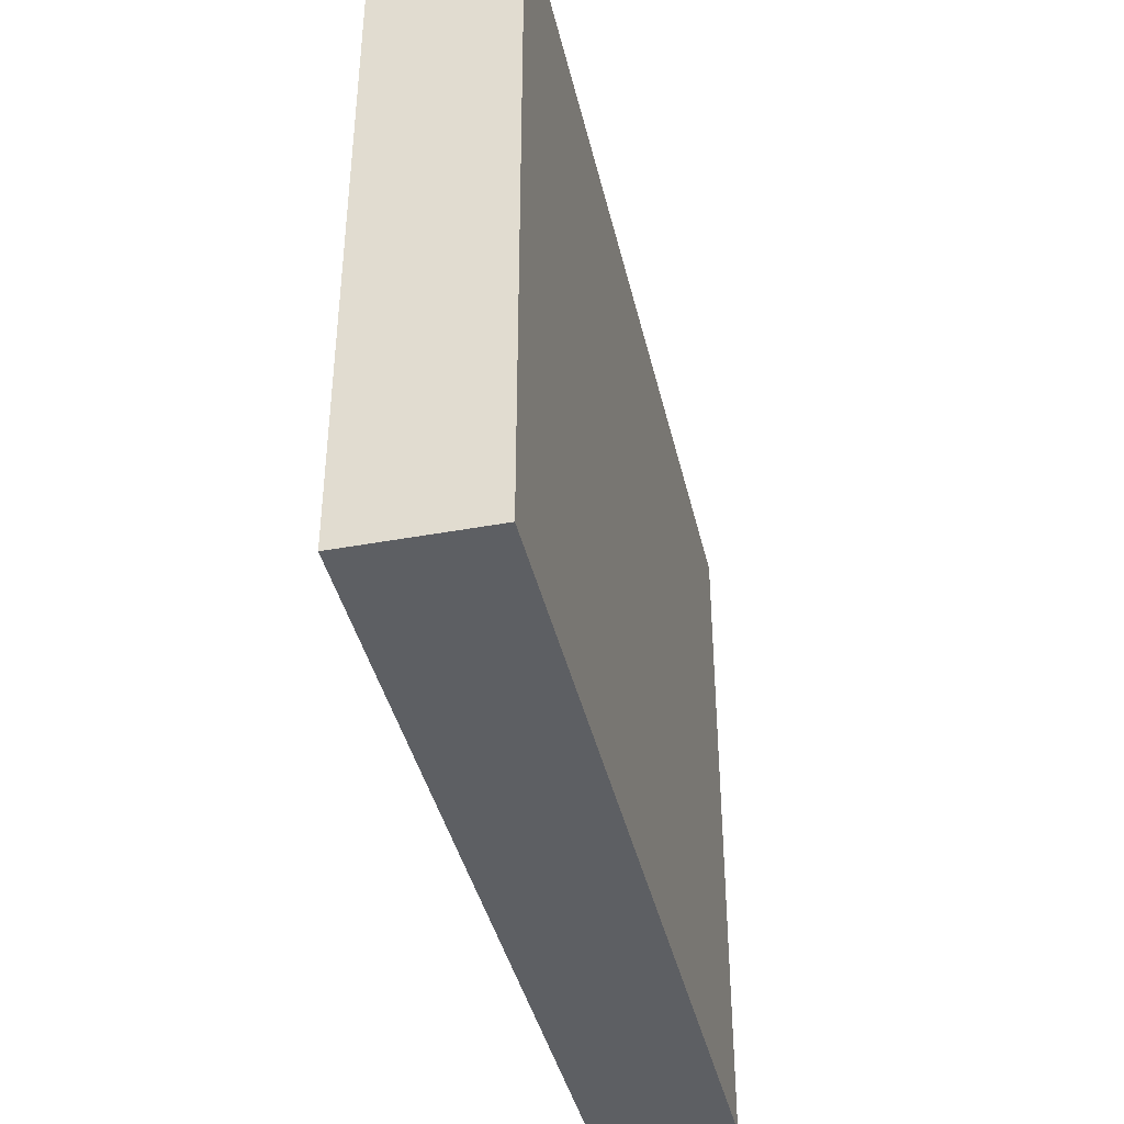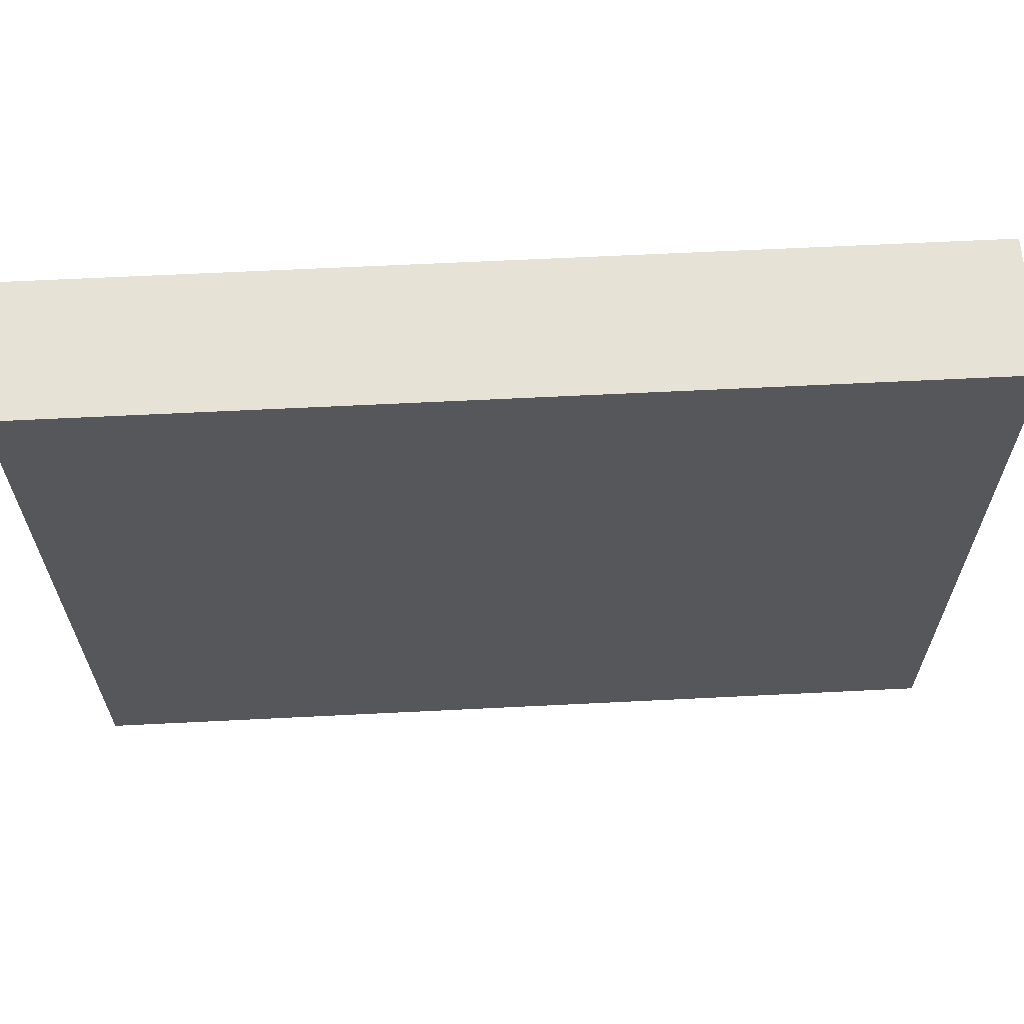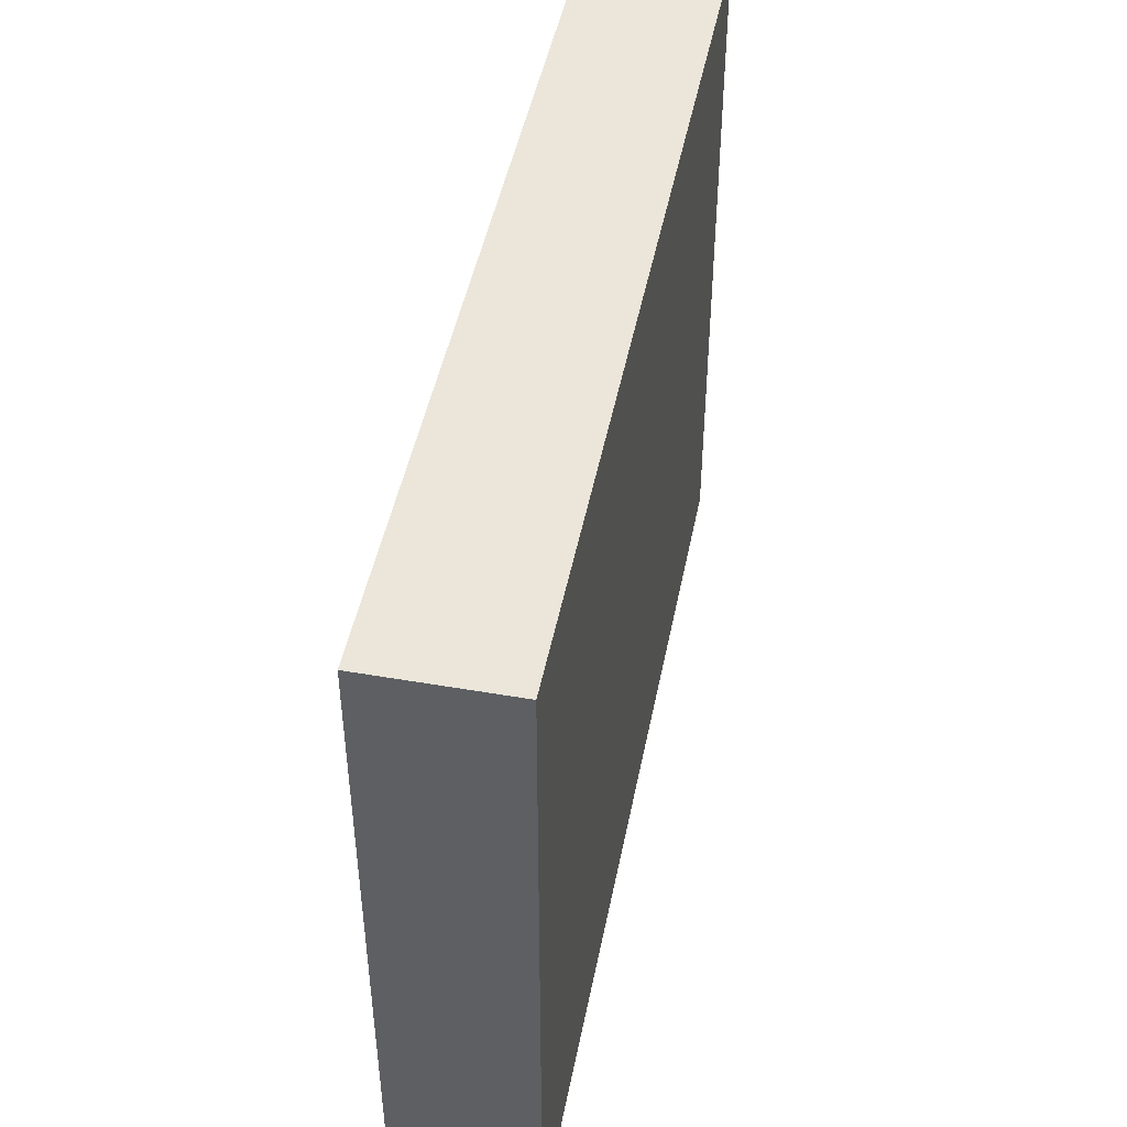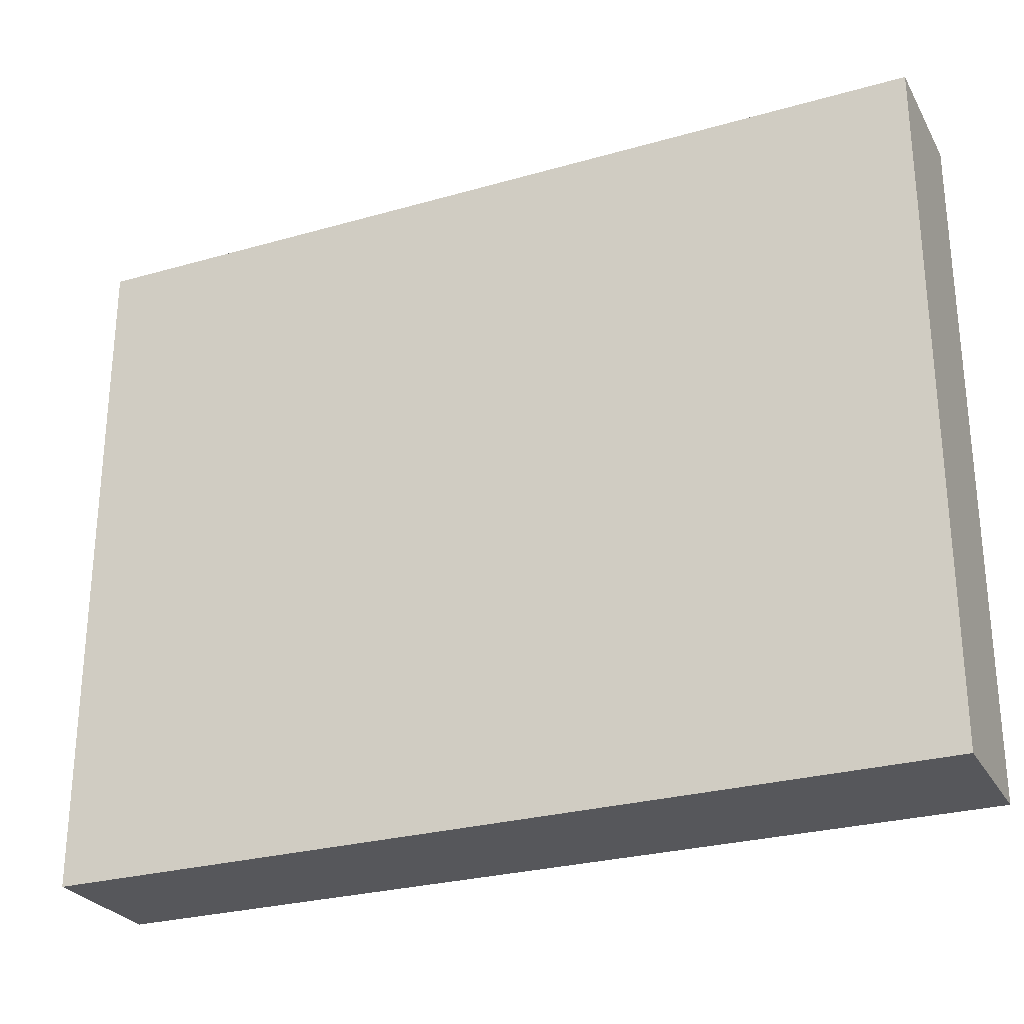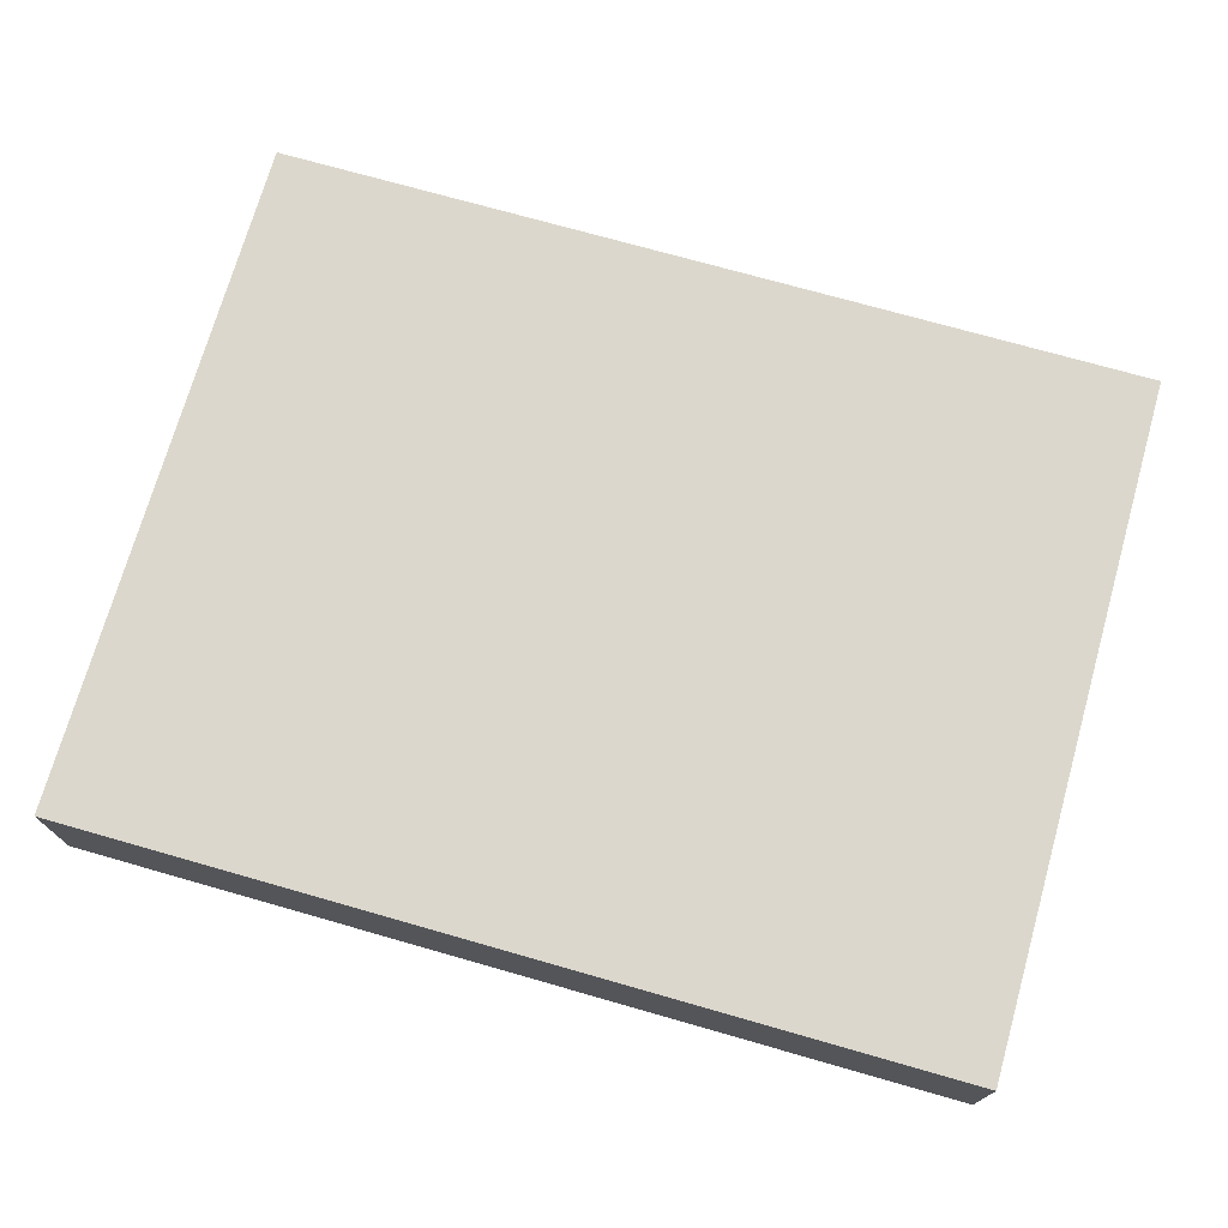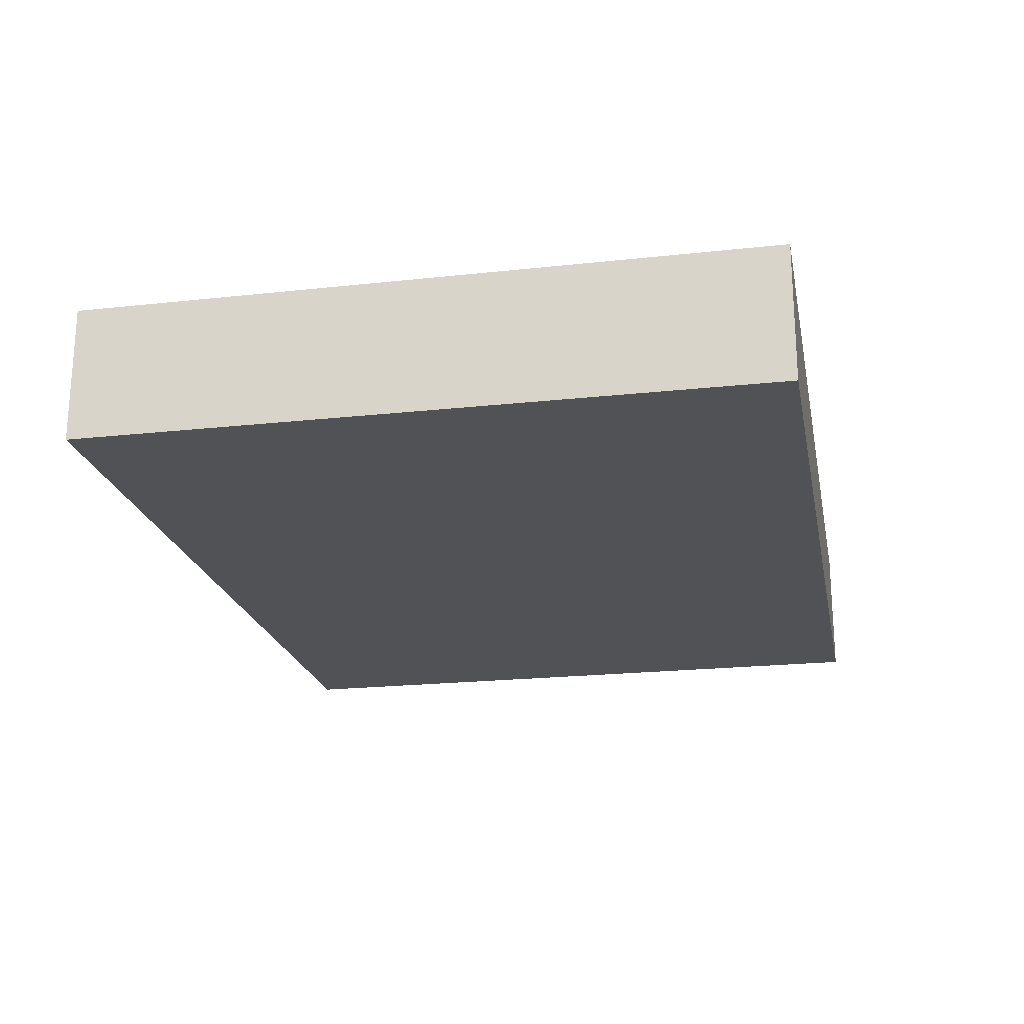
<metadata>
{"format":"obj","ext":"obj","renderer":"f3d","projection":"perspective","resolution":1024,"background":"white","views":[{"elev":-40.4,"azim":102.8,"up":"+Y"},{"elev":63.2,"azim":-2.9,"up":"+Y"},{"elev":46.9,"azim":101.1,"up":"+Y"},{"elev":-27.1,"azim":-156.1,"up":"+Y"},{"elev":73.0,"azim":-164.1,"up":"+Z"},{"elev":-21.1,"azim":101.1,"up":"+Z"}]}
</metadata>
<code>
v -5.437 -4.14 0.9452
v 5.437 -4.14 0.9452
v -5.437 4.14 0.9452
v 5.437 4.14 0.9452
v -1.301 -0.1653 -0.9452
v -6.12 4.771 0.9452
v 6.12 4.771 0.9452
v 6.12 4.771 -0.9452
v -6.12 4.771 -0.9452
v -6.12 -4.771 -0.9452
v 6.12 -4.771 -0.9452
v 6.12 -4.771 0.9452
v -6.12 -4.771 0.9452
f 1 2 4 3
f 6 7 8 9
f 10 11 12 13
f 12 11 8 7
f 10 13 6 9
f 3 4 7 6
f 5 9 8
f 5 11 10
f 2 1 13 12
f 5 8 11
f 4 2 12 7
f 1 3 6 13
f 5 10 9

</code>
